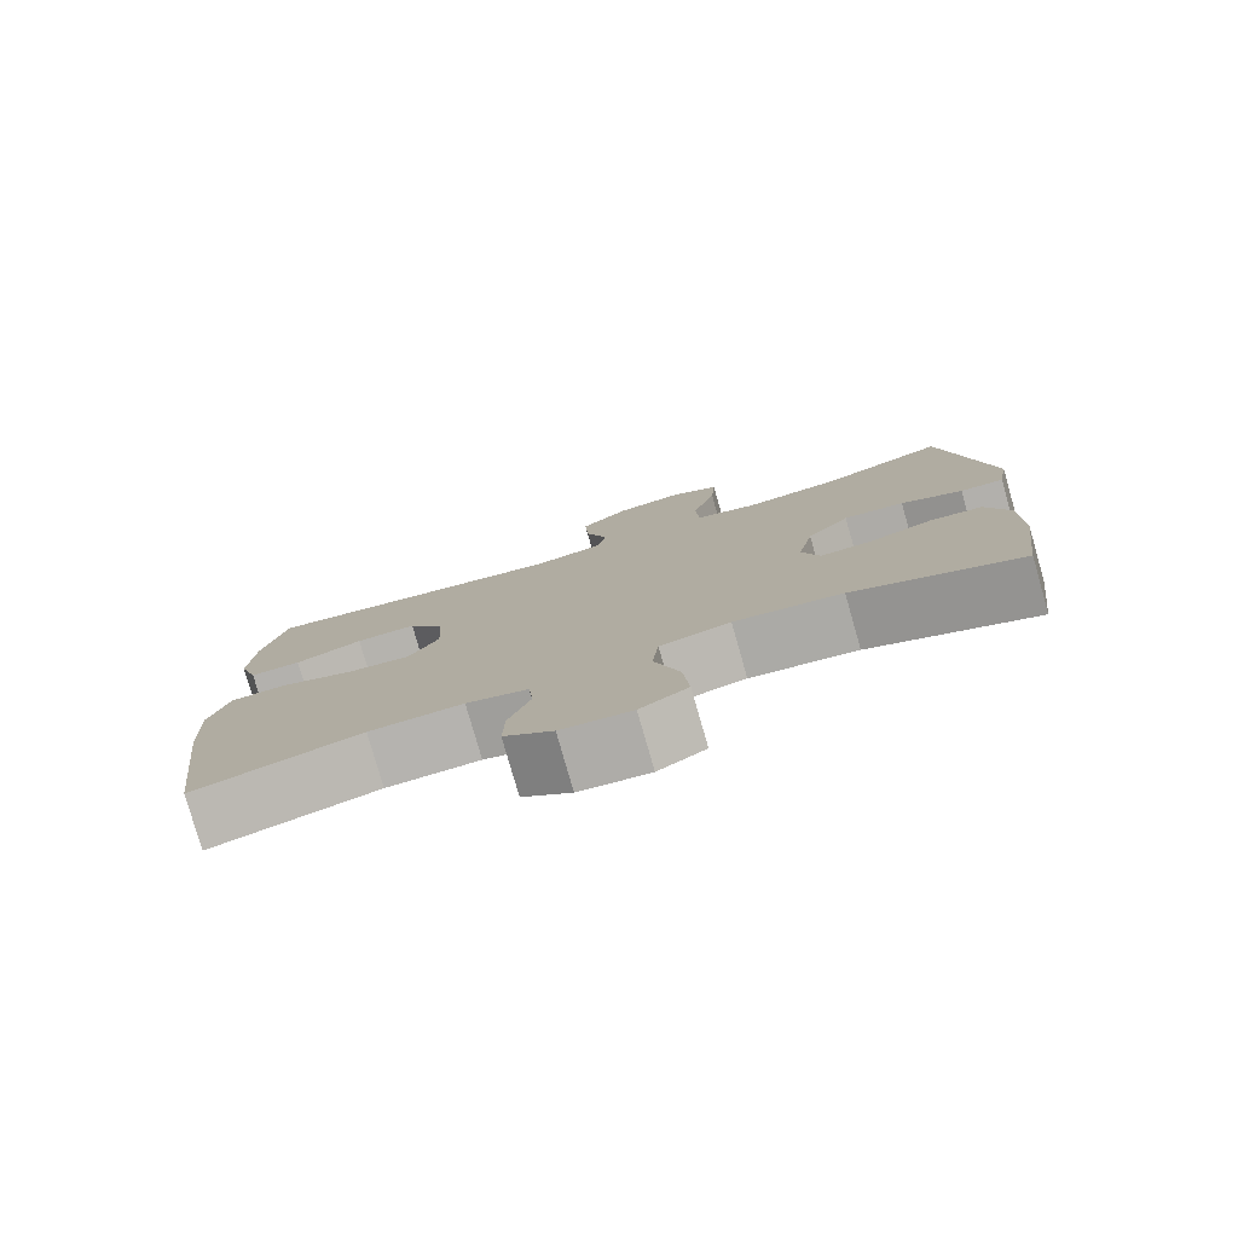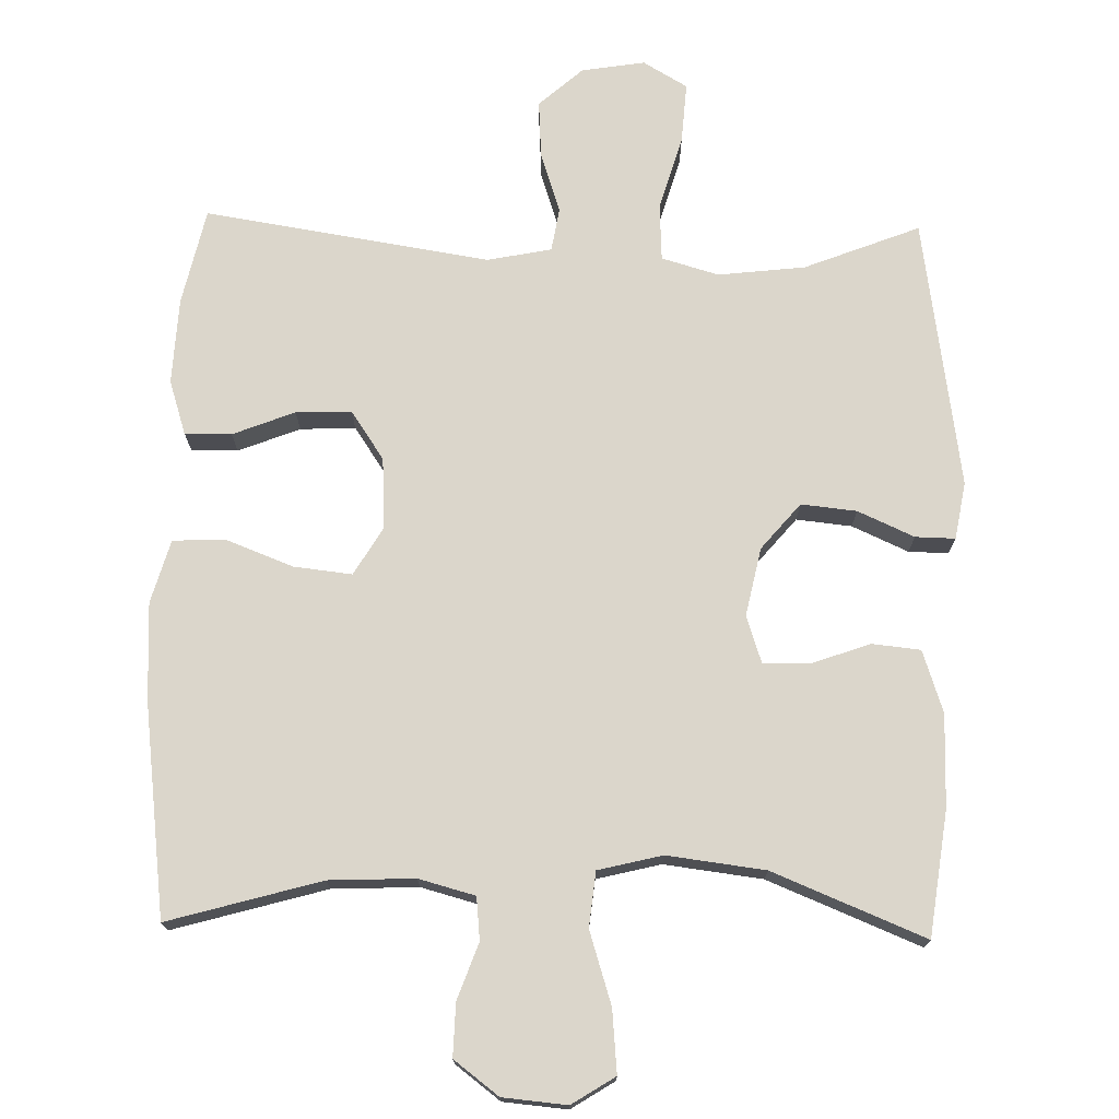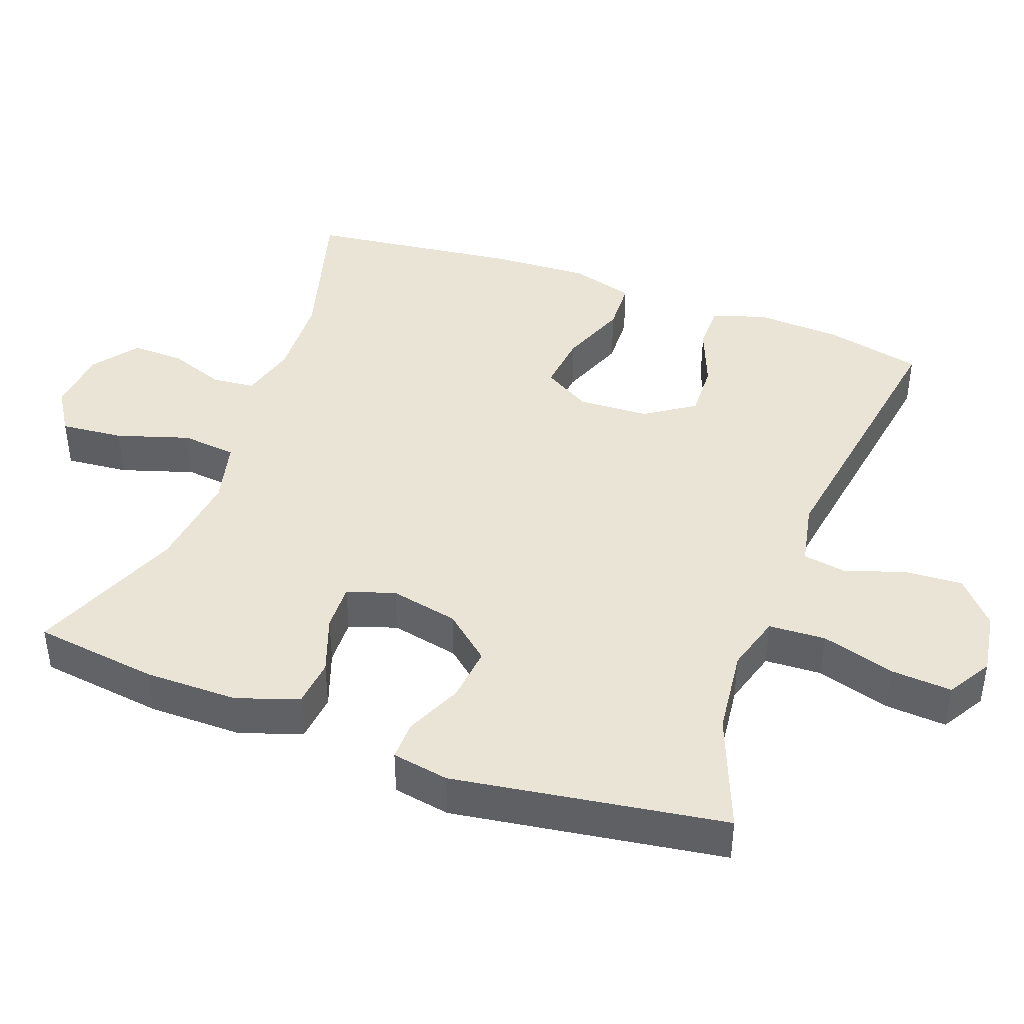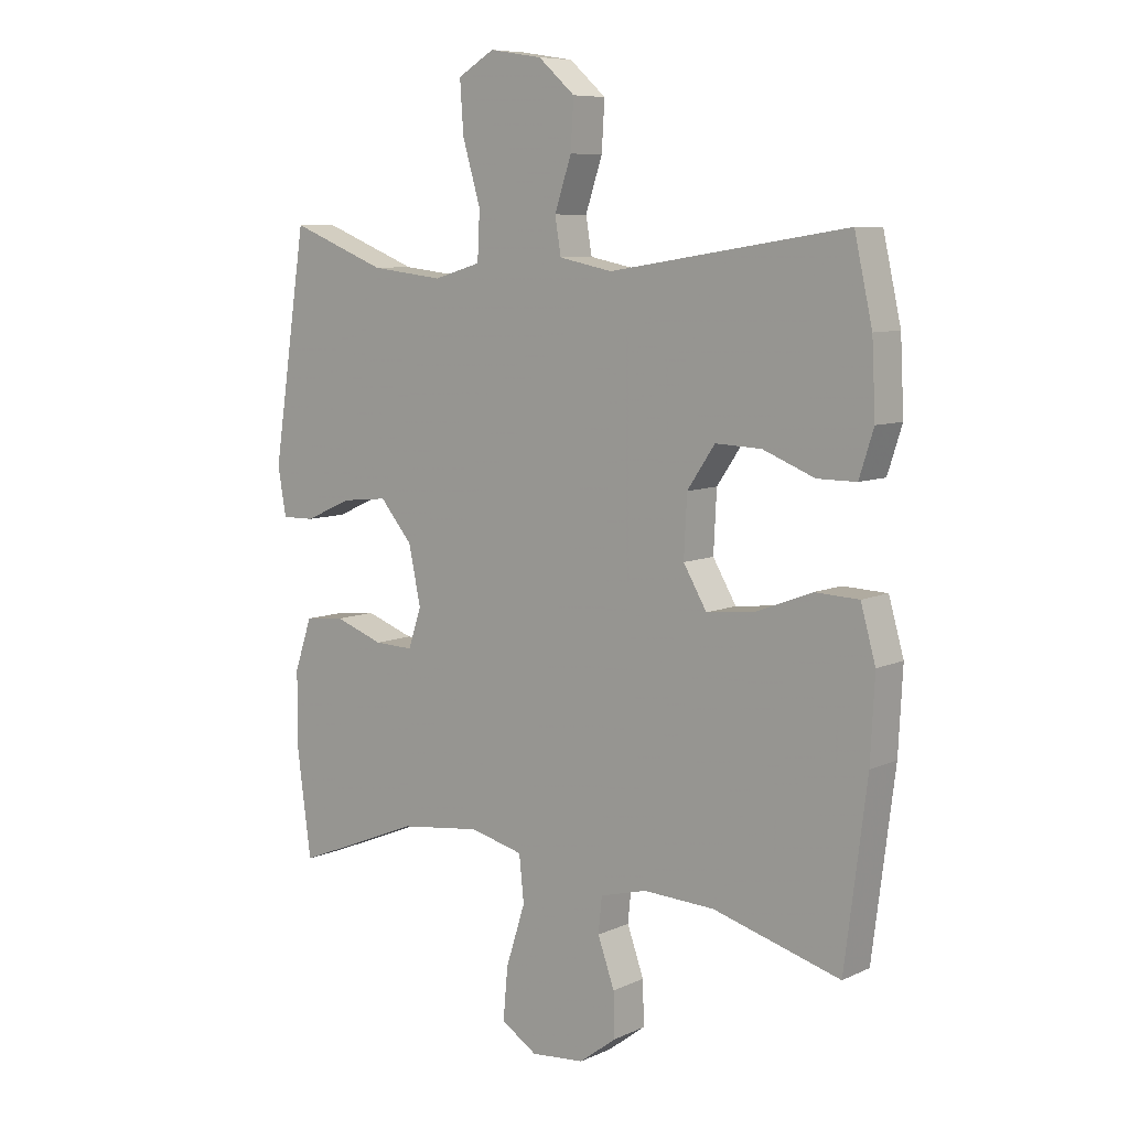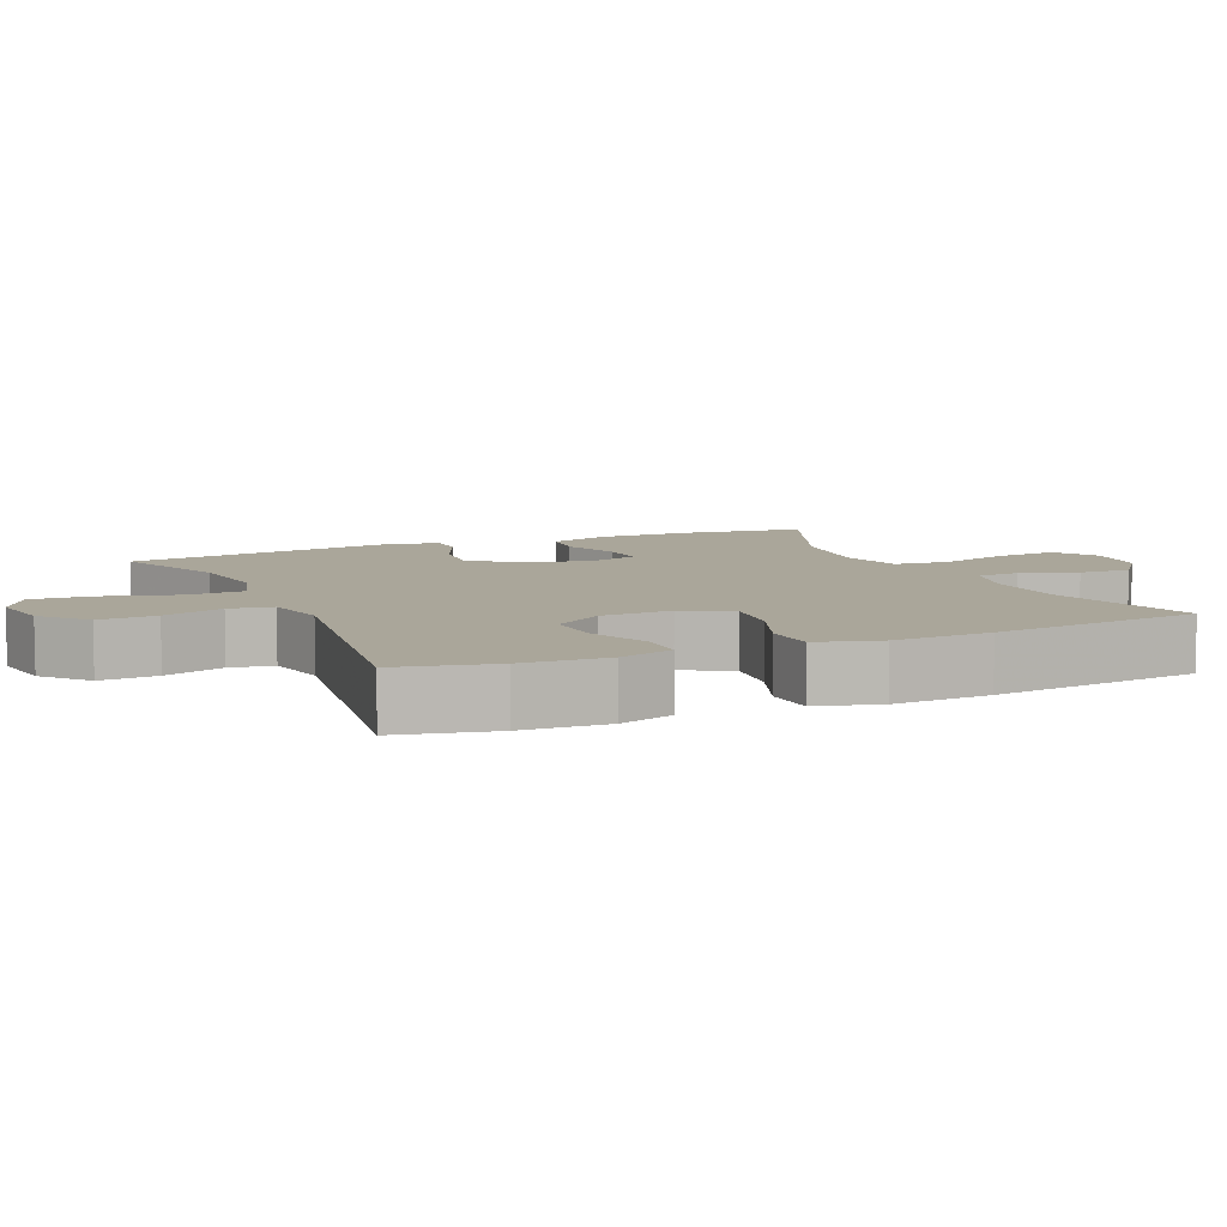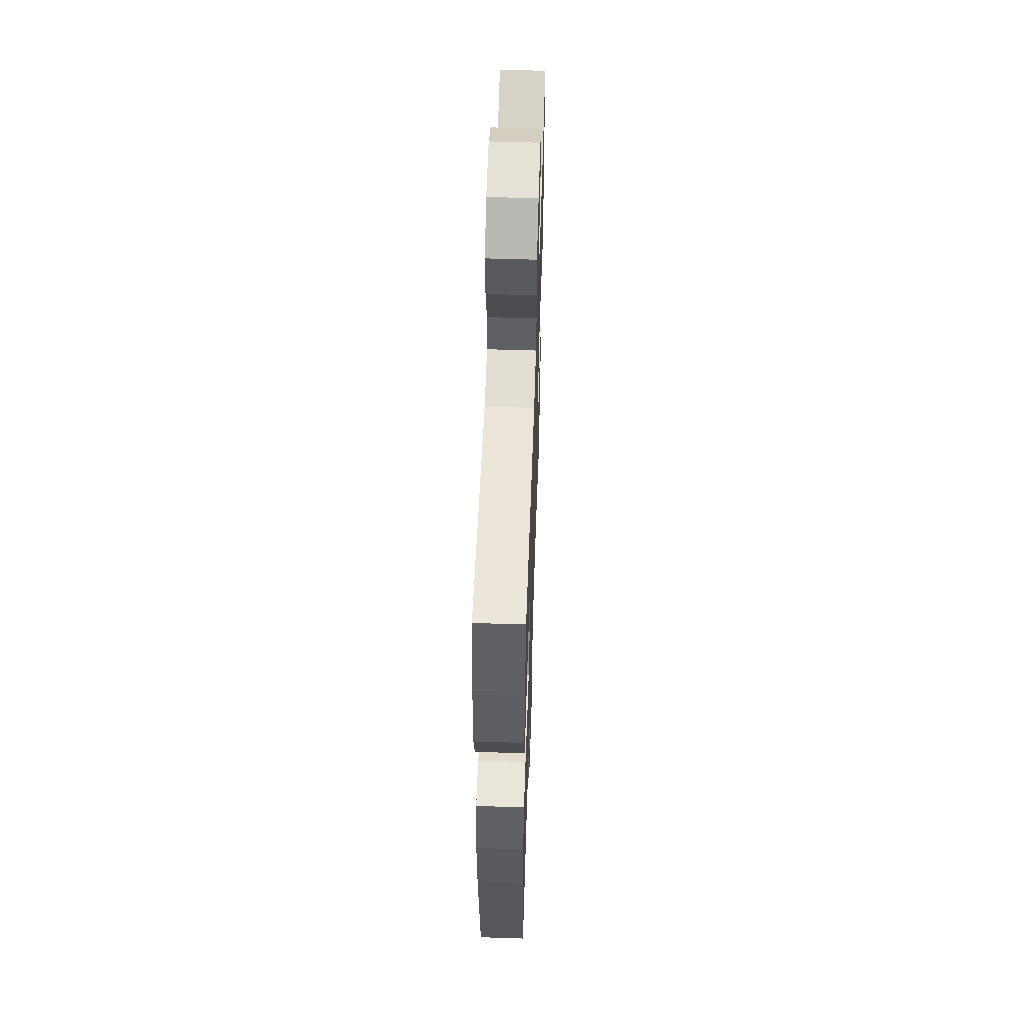
<metadata>
{"format":"obj","ext":"obj","renderer":"f3d","projection":"perspective","resolution":1024,"background":"white","views":[{"elev":-79.3,"azim":-164.0,"up":"+Z"},{"elev":73.6,"azim":-178.7,"up":"+Y"},{"elev":42.5,"azim":-69.8,"up":"+Y"},{"elev":8.1,"azim":39.0,"up":"+Z"},{"elev":7.8,"azim":66.2,"up":"+Y"},{"elev":55.7,"azim":91.9,"up":"+Z"}]}
</metadata>
<code>
v 0.5 0.07 0.5
v 0.53 0.07 0.366
v 0.536 0.07 0.247
v 0.512 0.07 0.172
v 0.447 0.07 0.172
v 0.361 0.07 0.206
v 0.284 0.07 0.209
v 0.238 0.07 0.141
v 0.233 0.07 0.042
v 0.272 0.07 -0.024
v 0.353 0.07 -0.015
v 0.446 0.07 0.021
v 0.519 0.07 0.018
v 0.544 0.07 -0.07
v 0.537 0.07 -0.206
v 0.5 0.07 -0.5
v 0.288 0.07 -0.44
v 0.169 0.07 -0.435
v 0.091 0.07 -0.456
v 0.085 0.07 -0.515
v 0.113 0.07 -0.593
v 0.115 0.07 -0.666
v 0.053 0.07 -0.713
v -0.036 0.07 -0.721
v -0.096 0.07 -0.683
v -0.088 0.07 -0.596
v -0.056 0.07 -0.495
v -0.064 0.07 -0.419
v -0.153 0.07 -0.397
v -0.289 0.07 -0.414
v -0.5 0.07 -0.5
v -0.523 0.07 -0.327
v -0.523 0.07 -0.198
v -0.494 0.07 -0.112
v -0.427 0.07 -0.105
v -0.346 0.07 -0.134
v -0.281 0.07 -0.136
v -0.259 0.07 -0.07
v -0.279 0.07 0.025
v -0.333 0.07 0.089
v -0.41 0.07 0.081
v -0.488 0.07 0.046
v -0.543 0.07 0.045
v -0.557 0.07 0.124
v -0.5 0.07 0.5
v -0.34 0.07 0.437
v -0.219 0.07 0.423
v -0.14 0.07 0.446
v -0.136 0.07 0.525
v -0.166 0.07 0.627
v -0.172 0.07 0.712
v -0.111 0.07 0.748
v -0.023 0.07 0.734
v 0.038 0.07 0.68
v 0.033 0.07 0.6
v 0.005 0.07 0.516
v 0.015 0.07 0.456
v 0.104 0.07 0.438
v 0.5 0 0.5
v 0.53 0 0.366
v 0.536 0 0.247
v 0.512 0 0.172
v 0.447 0 0.172
v 0.361 0 0.206
v 0.284 0 0.209
v 0.238 0 0.141
v 0.233 0 0.042
v 0.272 0 -0.024
v 0.353 0 -0.015
v 0.446 0 0.021
v 0.519 0 0.018
v 0.544 0 -0.07
v 0.537 0 -0.206
v 0.5 0 -0.5
v 0.288 0 -0.44
v 0.169 0 -0.435
v 0.091 0 -0.456
v 0.085 0 -0.515
v 0.113 0 -0.593
v 0.115 0 -0.666
v 0.053 0 -0.713
v -0.036 0 -0.721
v -0.096 0 -0.683
v -0.088 0 -0.596
v -0.056 0 -0.495
v -0.064 0 -0.419
v -0.153 0 -0.397
v -0.289 0 -0.414
v -0.5 0 -0.5
v -0.523 0 -0.327
v -0.523 0 -0.198
v -0.494 0 -0.112
v -0.427 0 -0.105
v -0.346 0 -0.134
v -0.281 0 -0.136
v -0.259 0 -0.07
v -0.279 0 0.025
v -0.333 0 0.089
v -0.41 0 0.081
v -0.488 0 0.046
v -0.543 0 0.045
v -0.557 0 0.124
v -0.5 0 0.5
v -0.34 0 0.437
v -0.219 0 0.423
v -0.14 0 0.446
v -0.136 0 0.525
v -0.166 0 0.627
v -0.172 0 0.712
v -0.111 0 0.748
v -0.023 0 0.734
v 0.038 0 0.68
v 0.033 0 0.6
v 0.005 0 0.516
v 0.015 0 0.456
v 0.104 0 0.438
f 54 55 56
f 53 54 56
f 52 53 56
f 51 52 56
f 50 51 56
f 49 50 56
f 48 49 56 57
f 47 48 57 58
f 44 45 46
f 43 44 46
f 42 43 46
f 41 42 46
f 40 41 46 47
f 39 40 47 58
f 34 35 36
f 33 34 36
f 32 33 36
f 31 32 36
f 30 31 36
f 29 30 36 37
f 28 29 37 38
f 25 26 27
f 24 25 27
f 23 24 27
f 22 23 27
f 21 22 27
f 20 21 27
f 19 20 27 28
f 38 39 58
f 28 38 58
f 19 28 58
f 18 19 58
f 15 16 17
f 14 15 17
f 13 14 17
f 12 13 17
f 11 12 17
f 4 5 6
f 3 4 6
f 2 3 6
f 1 2 6
f 58 1 6
f 58 6 7
f 10 11 17 18
f 9 10 18
f 8 9 18 58
f 7 8 58
f 114 113 112
f 114 112 111
f 114 111 110
f 114 110 109
f 114 109 108
f 114 108 107
f 115 114 107 106
f 116 115 106 105
f 104 103 102
f 104 102 101
f 104 101 100
f 104 100 99
f 105 104 99 98
f 116 105 98 97
f 94 93 92
f 94 92 91
f 94 91 90
f 94 90 89
f 94 89 88
f 95 94 88 87
f 96 95 87 86
f 85 84 83
f 85 83 82
f 85 82 81
f 85 81 80
f 85 80 79
f 85 79 78
f 86 85 78 77
f 116 97 96
f 116 96 86
f 116 86 77
f 116 77 76
f 75 74 73
f 75 73 72
f 75 72 71
f 75 71 70
f 75 70 69
f 64 63 62
f 64 62 61
f 64 61 60
f 64 60 59
f 64 59 116
f 65 64 116
f 76 75 69 68
f 76 68 67
f 116 76 67 66
f 116 66 65
f 1 59 60 2
f 2 60 61 3
f 3 61 62 4
f 4 62 63 5
f 5 63 64 6
f 6 64 65 7
f 7 65 66 8
f 8 66 67 9
f 9 67 68 10
f 10 68 69 11
f 11 69 70 12
f 12 70 71 13
f 13 71 72 14
f 14 72 73 15
f 15 73 74 16
f 16 74 75 17
f 17 75 76 18
f 18 76 77 19
f 19 77 78 20
f 20 78 79 21
f 21 79 80 22
f 22 80 81 23
f 23 81 82 24
f 24 82 83 25
f 25 83 84 26
f 26 84 85 27
f 27 85 86 28
f 28 86 87 29
f 29 87 88 30
f 30 88 89 31
f 31 89 90 32
f 32 90 91 33
f 33 91 92 34
f 34 92 93 35
f 35 93 94 36
f 36 94 95 37
f 37 95 96 38
f 38 96 97 39
f 39 97 98 40
f 40 98 99 41
f 41 99 100 42
f 42 100 101 43
f 43 101 102 44
f 44 102 103 45
f 45 103 104 46
f 46 104 105 47
f 47 105 106 48
f 48 106 107 49
f 49 107 108 50
f 50 108 109 51
f 51 109 110 52
f 52 110 111 53
f 53 111 112 54
f 54 112 113 55
f 55 113 114 56
f 56 114 115 57
f 57 115 116 58
f 58 116 59 1

</code>
